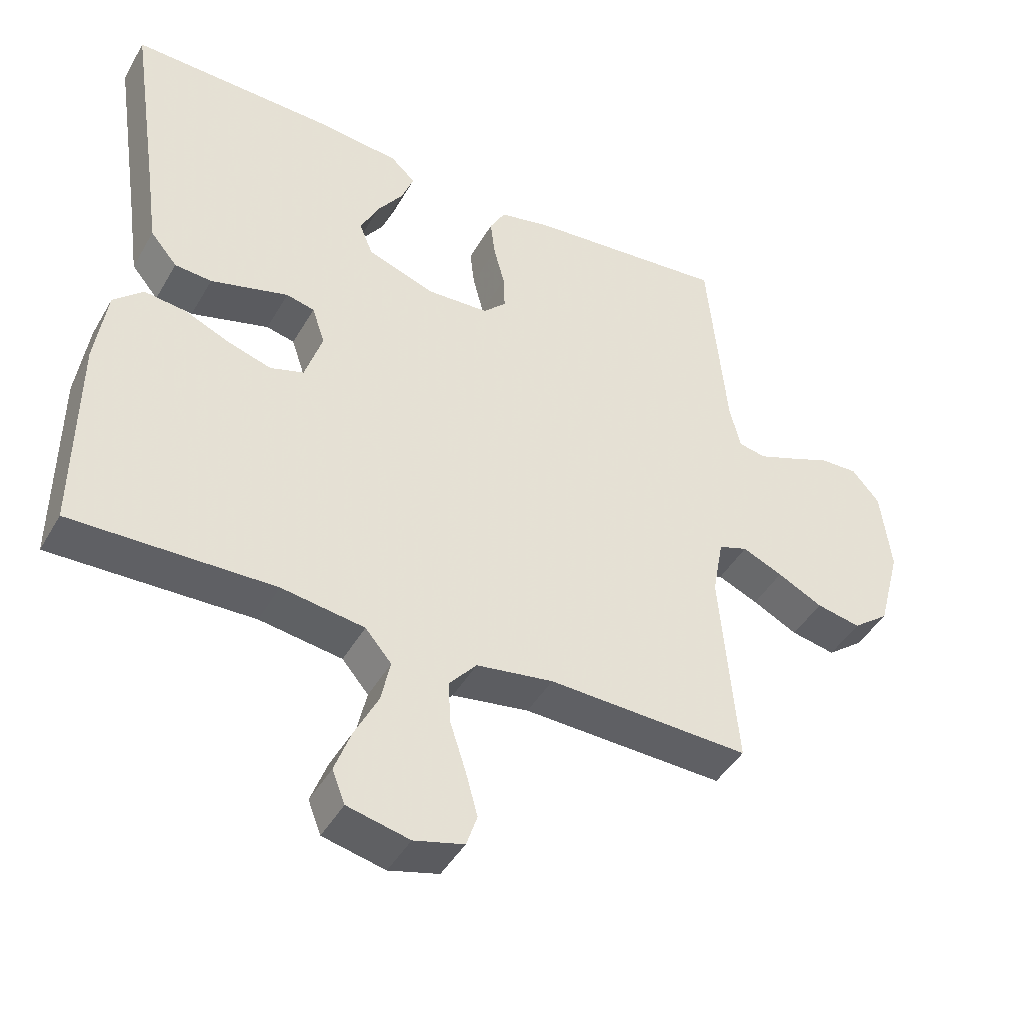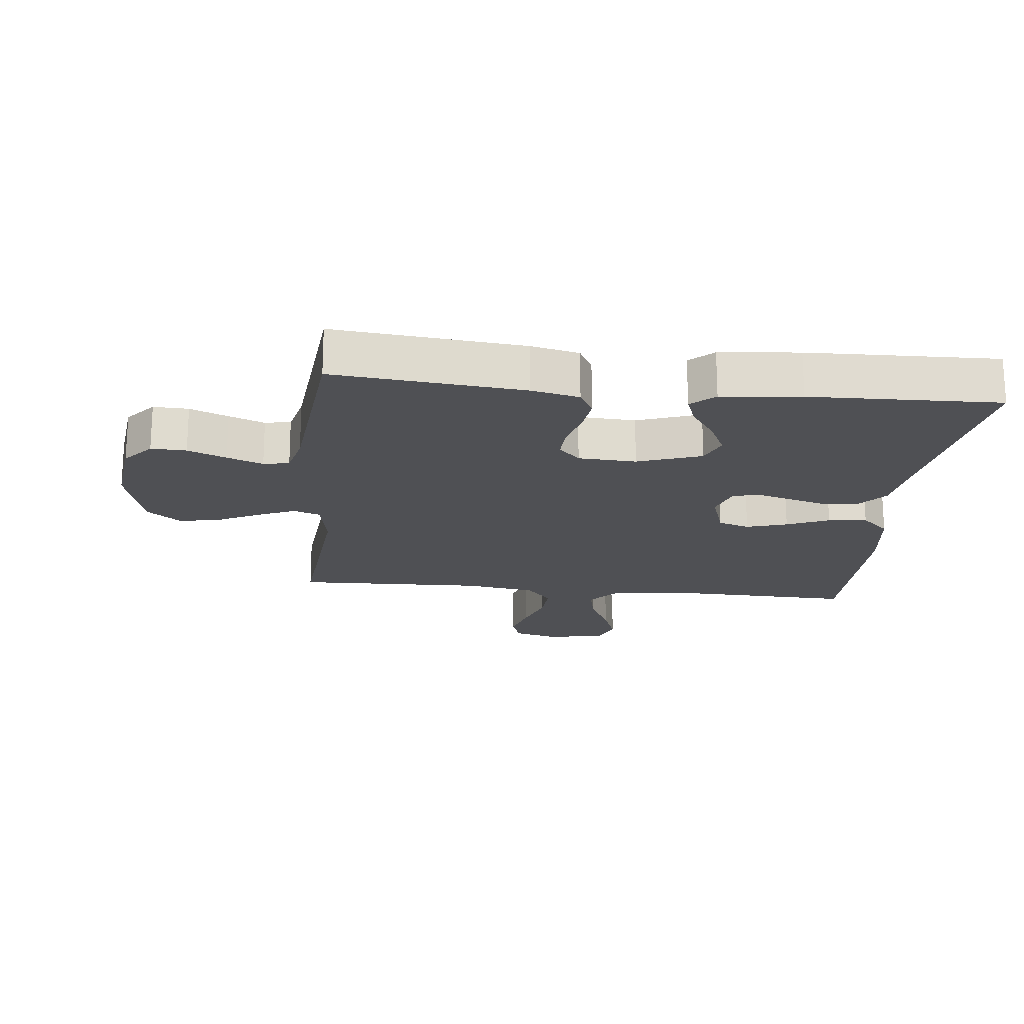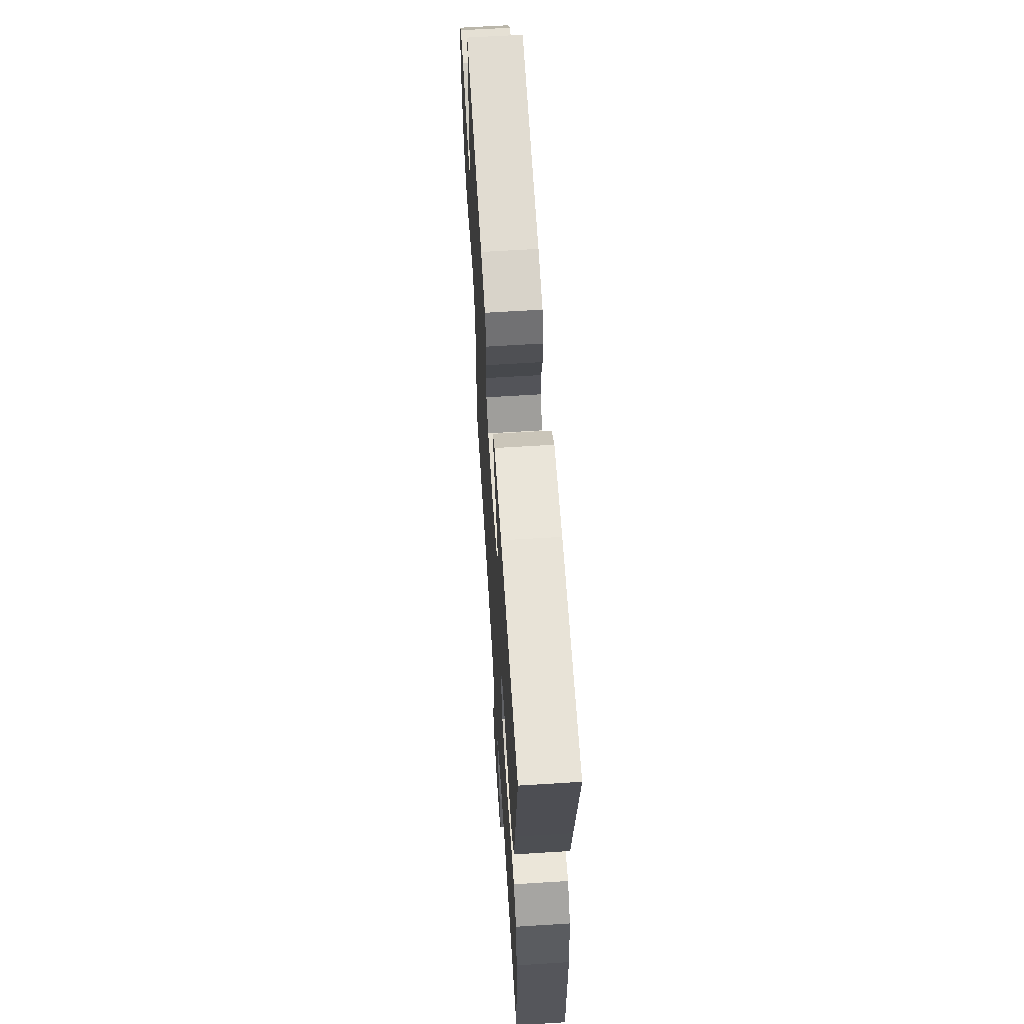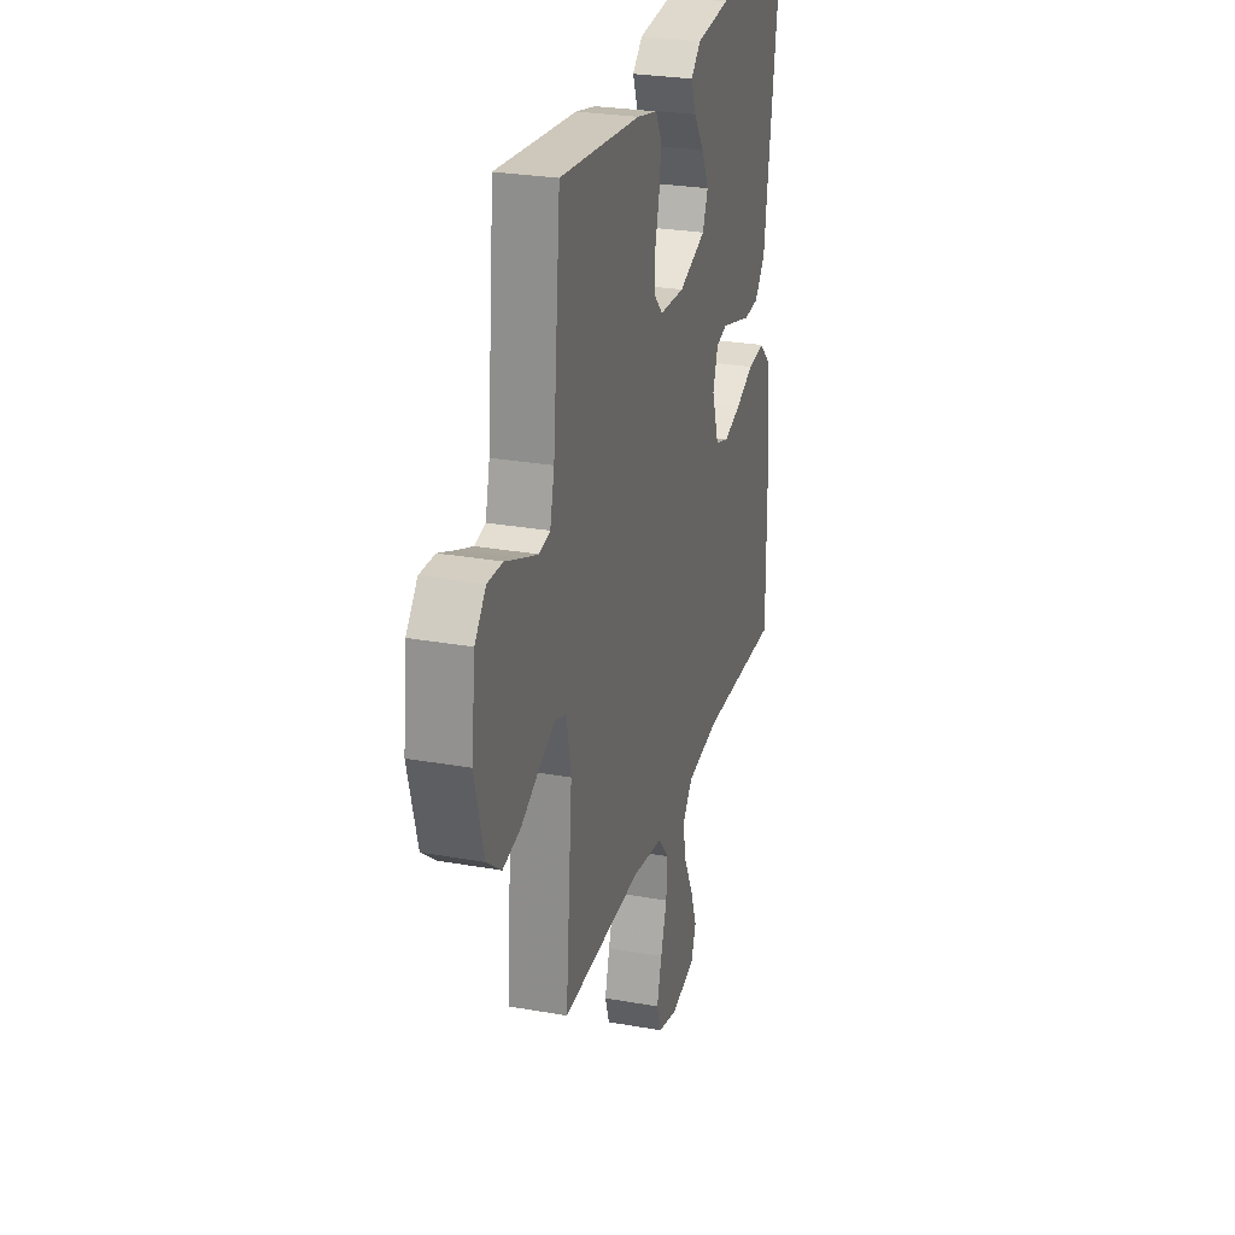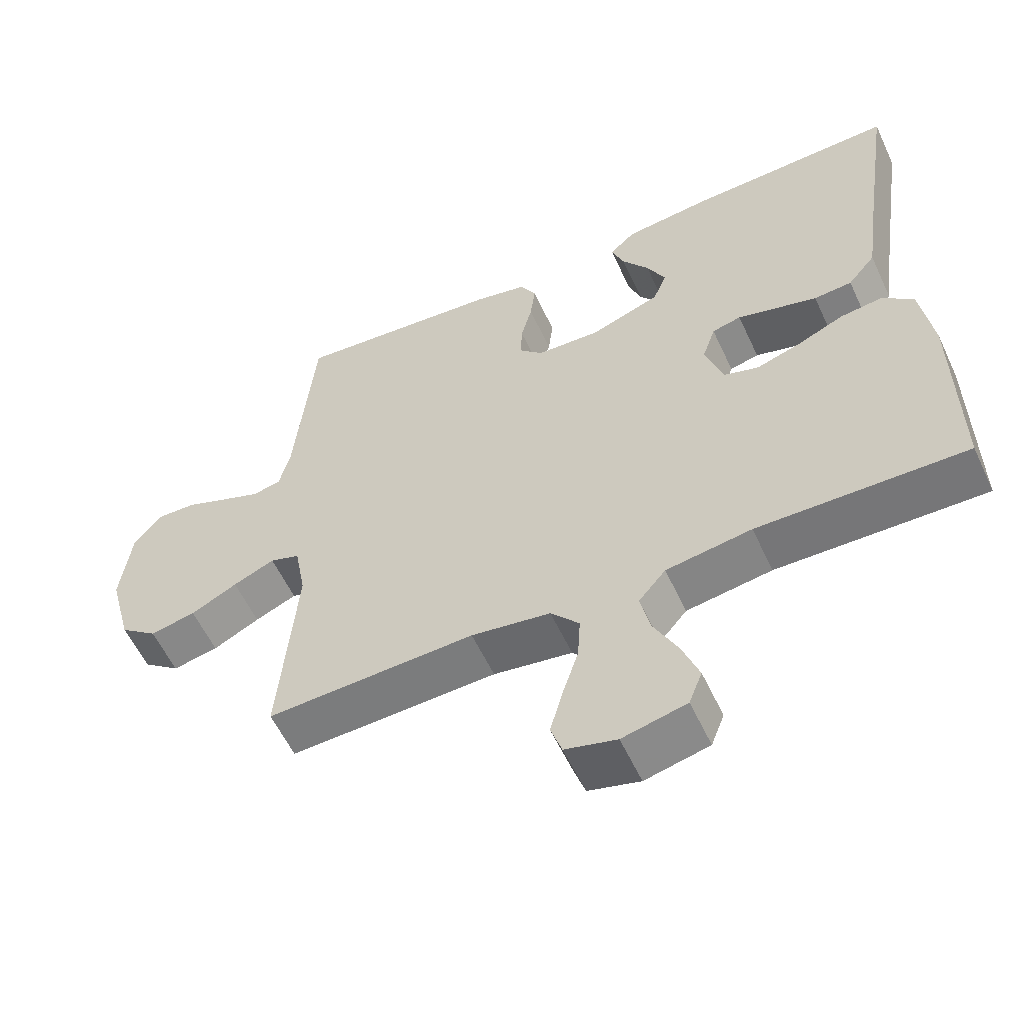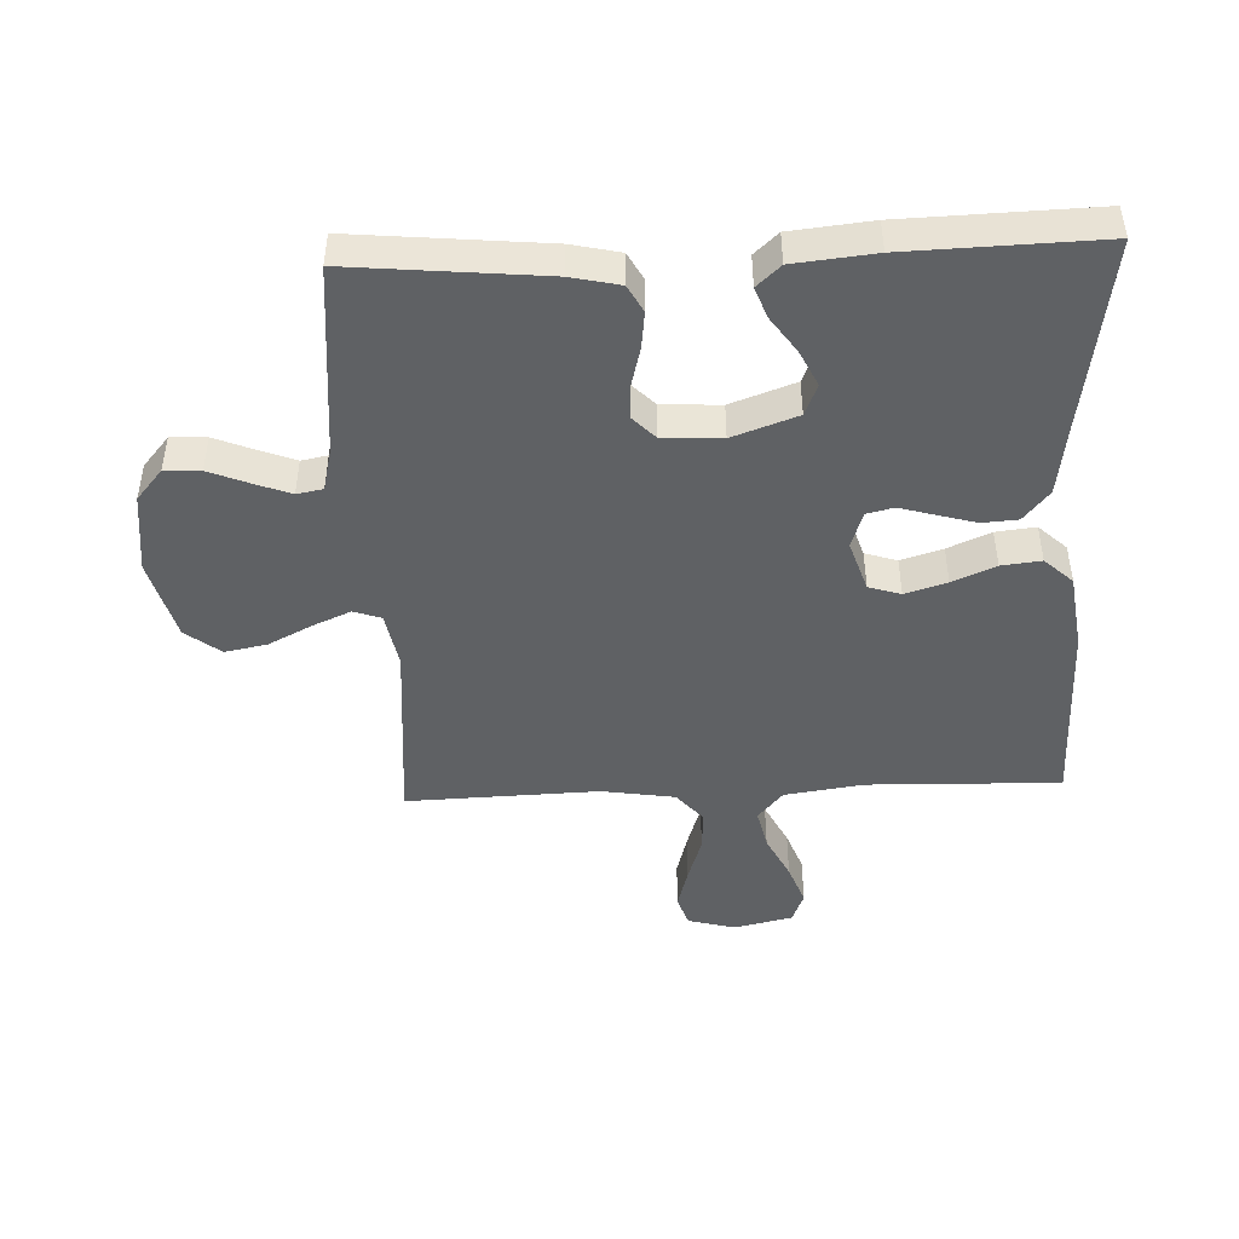
<metadata>
{"format":"obj","ext":"obj","renderer":"f3d","projection":"perspective","resolution":1024,"background":"white","views":[{"elev":-44.2,"azim":151.9,"up":"+Z"},{"elev":-19.2,"azim":-6.2,"up":"+Y"},{"elev":63.7,"azim":86.4,"up":"+Z"},{"elev":27.0,"azim":-74.5,"up":"+Z"},{"elev":-57.7,"azim":24.9,"up":"+Z"},{"elev":-46.0,"azim":2.4,"up":"+Y"}]}
</metadata>
<code>
v -0.5 0.07 -0.5
v -0.475 0.07 -0.2
v -0.491 0.07 -0.112
v -0.534 0.07 -0.097
v -0.594 0.07 -0.123
v -0.661 0.07 -0.157
v -0.727 0.07 -0.17
v -0.781 0.07 -0.128
v -0.815 0.07 0
v -0.8 0.07 0.126
v -0.759 0.07 0.174
v -0.703 0.07 0.172
v -0.642 0.07 0.147
v -0.585 0.07 0.125
v -0.544 0.07 0.133
v -0.528 0.07 0.2
v -0.5 0.07 0.5
v -0.2 0.07 0.471
v -0.124 0.07 0.454
v -0.101 0.07 0.412
v -0.108 0.07 0.354
v -0.124 0.07 0.293
v -0.126 0.07 0.239
v -0.092 0.07 0.204
v 0 0.07 0.199
v 0.101 0.07 0.235
v 0.121 0.07 0.284
v 0.094 0.07 0.34
v 0.055 0.07 0.396
v 0.037 0.07 0.444
v 0.074 0.07 0.478
v 0.2 0.07 0.491
v 0.5 0.07 0.5
v 0.455 0.07 0.2
v 0.439 0.07 0.086
v 0.399 0.07 0.038
v 0.344 0.07 0.034
v 0.284 0.07 0.051
v 0.228 0.07 0.067
v 0.186 0.07 0.057
v 0.167 0.07 0
v 0.193 0.07 -0.08
v 0.243 0.07 -0.096
v 0.308 0.07 -0.076
v 0.375 0.07 -0.047
v 0.437 0.07 -0.04
v 0.481 0.07 -0.081
v 0.498 0.07 -0.2
v 0.5 0.07 -0.5
v 0.2 0.07 -0.492
v 0.077 0.07 -0.51
v 0.038 0.07 -0.556
v 0.052 0.07 -0.62
v 0.087 0.07 -0.69
v 0.111 0.07 -0.755
v 0.092 0.07 -0.804
v 0 0.07 -0.825
v -0.074 0.07 -0.805
v -0.09 0.07 -0.757
v -0.072 0.07 -0.691
v -0.049 0.07 -0.62
v -0.045 0.07 -0.556
v -0.086 0.07 -0.508
v -0.2 0.07 -0.49
v -0.5 0 -0.5
v -0.475 0 -0.2
v -0.491 0 -0.112
v -0.534 0 -0.097
v -0.594 0 -0.123
v -0.661 0 -0.157
v -0.727 0 -0.17
v -0.781 0 -0.128
v -0.815 0 0
v -0.8 0 0.126
v -0.759 0 0.174
v -0.703 0 0.172
v -0.642 0 0.147
v -0.585 0 0.125
v -0.544 0 0.133
v -0.528 0 0.2
v -0.5 0 0.5
v -0.2 0 0.471
v -0.124 0 0.454
v -0.101 0 0.412
v -0.108 0 0.354
v -0.124 0 0.293
v -0.126 0 0.239
v -0.092 0 0.204
v 0 0 0.199
v 0.101 0 0.235
v 0.121 0 0.284
v 0.094 0 0.34
v 0.055 0 0.396
v 0.037 0 0.444
v 0.074 0 0.478
v 0.2 0 0.491
v 0.5 0 0.5
v 0.455 0 0.2
v 0.439 0 0.086
v 0.399 0 0.038
v 0.344 0 0.034
v 0.284 0 0.051
v 0.228 0 0.067
v 0.186 0 0.057
v 0.167 0 0
v 0.193 0 -0.08
v 0.243 0 -0.096
v 0.308 0 -0.076
v 0.375 0 -0.047
v 0.437 0 -0.04
v 0.481 0 -0.081
v 0.498 0 -0.2
v 0.5 0 -0.5
v 0.2 0 -0.492
v 0.077 0 -0.51
v 0.038 0 -0.556
v 0.052 0 -0.62
v 0.087 0 -0.69
v 0.111 0 -0.755
v 0.092 0 -0.804
v 0 0 -0.825
v -0.074 0 -0.805
v -0.09 0 -0.757
v -0.072 0 -0.691
v -0.049 0 -0.62
v -0.045 0 -0.556
v -0.086 0 -0.508
v -0.2 0 -0.49
f 58 59 60 61
f 56 57 58 61
f 56 61 62
f 53 54 55 56
f 52 53 56 62
f 51 52 62 63
f 47 48 49 50
f 44 45 46 47
f 43 44 47 50
f 42 43 50 51
f 36 37 38 39
f 34 35 36 39
f 34 39 40
f 33 34 40
f 32 33 40
f 28 29 30 31
f 27 28 31 32
f 19 20 21 22
f 19 22 23
f 16 17 18 19
f 15 16 19 23
f 10 11 12 13
f 10 13 14
f 9 10 14
f 8 9 14 15
f 5 6 7 8
f 4 5 8 15
f 64 1 2
f 64 2 3
f 63 64 3
f 41 42 51 63
f 41 63 3
f 27 32 40 41
f 26 27 41
f 25 26 41 3
f 24 25 3 4
f 4 15 23 24
f 125 124 123 122
f 125 122 121 120
f 126 125 120
f 120 119 118 117
f 126 120 117 116
f 127 126 116 115
f 114 113 112 111
f 111 110 109 108
f 114 111 108 107
f 115 114 107 106
f 103 102 101 100
f 103 100 99 98
f 104 103 98
f 104 98 97
f 104 97 96
f 95 94 93 92
f 96 95 92 91
f 86 85 84 83
f 87 86 83
f 83 82 81 80
f 87 83 80 79
f 77 76 75 74
f 78 77 74
f 78 74 73
f 79 78 73 72
f 72 71 70 69
f 79 72 69 68
f 66 65 128
f 67 66 128
f 67 128 127
f 127 115 106 105
f 67 127 105
f 105 104 96 91
f 105 91 90
f 67 105 90 89
f 68 67 89 88
f 88 87 79 68
f 1 65 66 2
f 2 66 67 3
f 3 67 68 4
f 4 68 69 5
f 5 69 70 6
f 6 70 71 7
f 7 71 72 8
f 8 72 73 9
f 9 73 74 10
f 10 74 75 11
f 11 75 76 12
f 12 76 77 13
f 13 77 78 14
f 14 78 79 15
f 15 79 80 16
f 16 80 81 17
f 17 81 82 18
f 18 82 83 19
f 19 83 84 20
f 20 84 85 21
f 21 85 86 22
f 22 86 87 23
f 23 87 88 24
f 24 88 89 25
f 25 89 90 26
f 26 90 91 27
f 27 91 92 28
f 28 92 93 29
f 29 93 94 30
f 30 94 95 31
f 31 95 96 32
f 32 96 97 33
f 33 97 98 34
f 34 98 99 35
f 35 99 100 36
f 36 100 101 37
f 37 101 102 38
f 38 102 103 39
f 39 103 104 40
f 40 104 105 41
f 41 105 106 42
f 42 106 107 43
f 43 107 108 44
f 44 108 109 45
f 45 109 110 46
f 46 110 111 47
f 47 111 112 48
f 48 112 113 49
f 49 113 114 50
f 50 114 115 51
f 51 115 116 52
f 52 116 117 53
f 53 117 118 54
f 54 118 119 55
f 55 119 120 56
f 56 120 121 57
f 57 121 122 58
f 58 122 123 59
f 59 123 124 60
f 60 124 125 61
f 61 125 126 62
f 62 126 127 63
f 63 127 128 64
f 64 128 65 1

</code>
